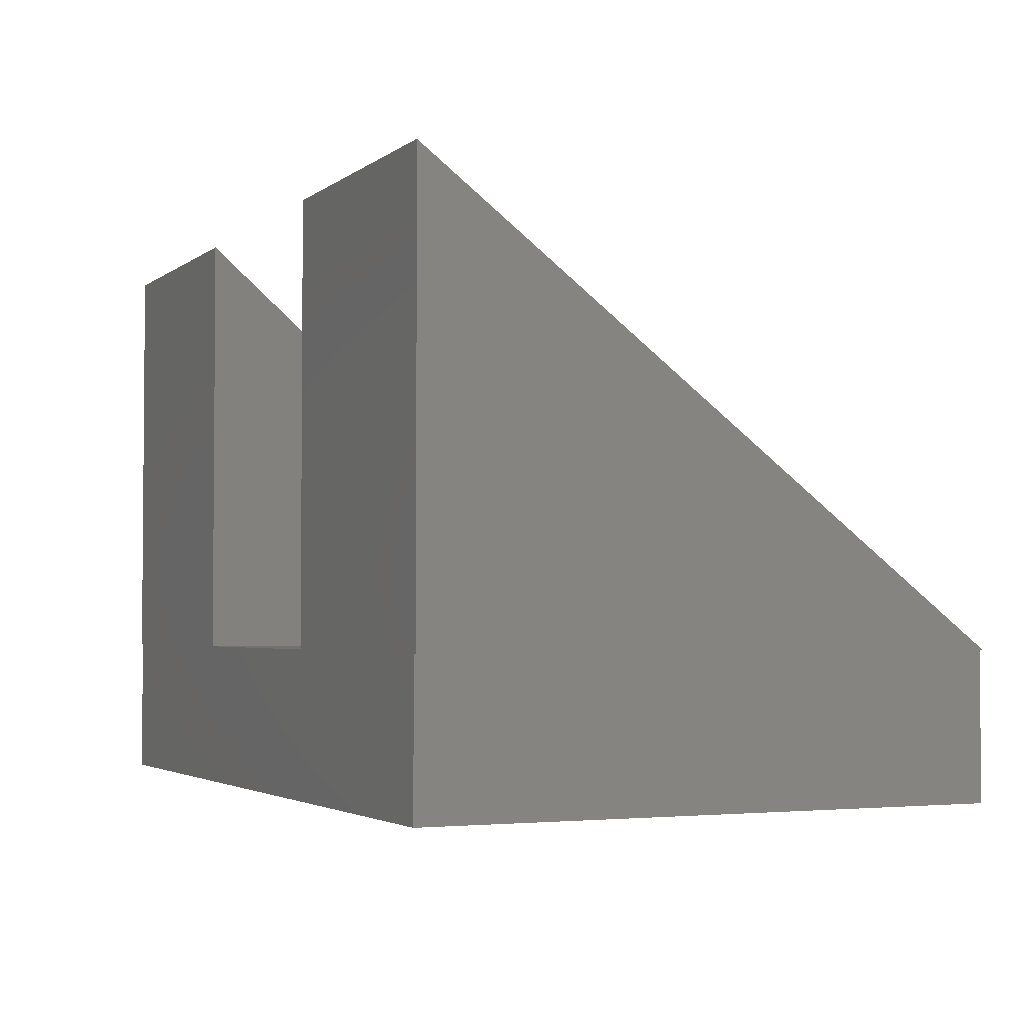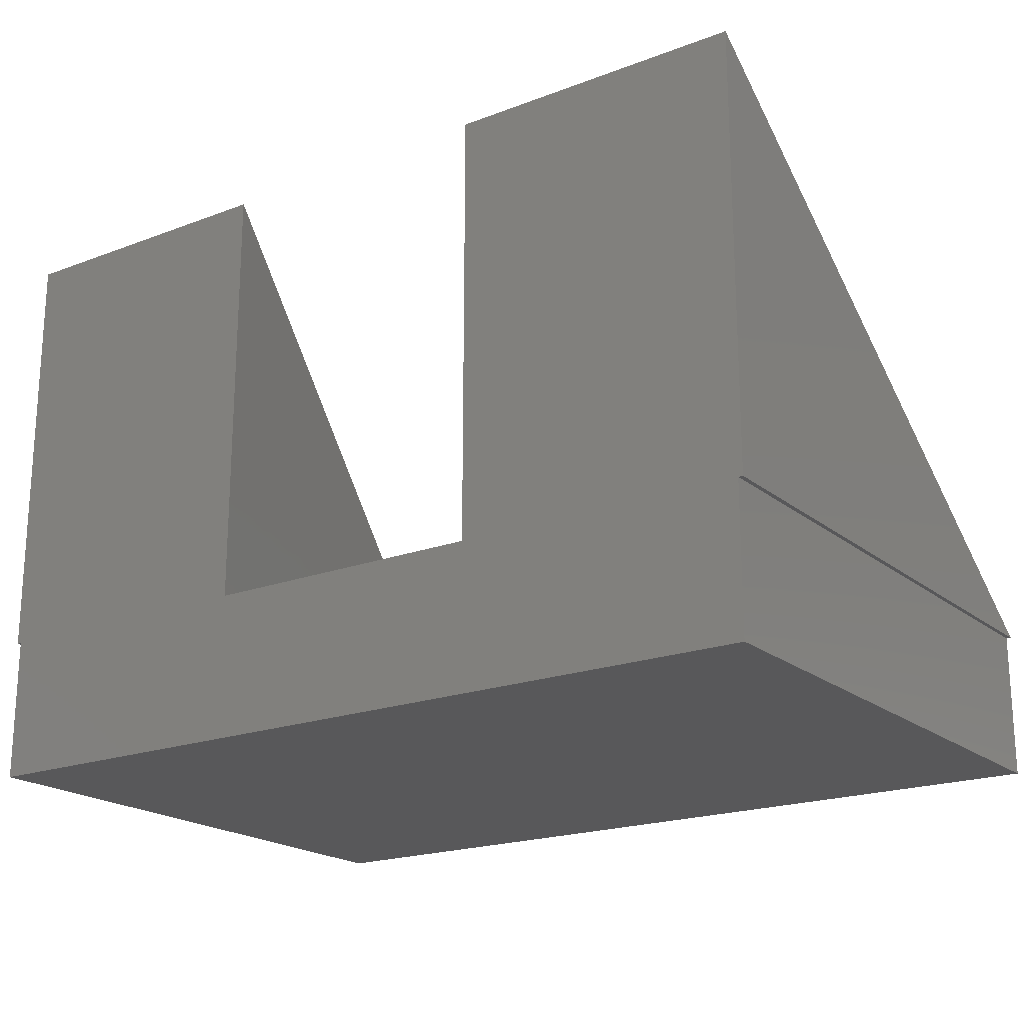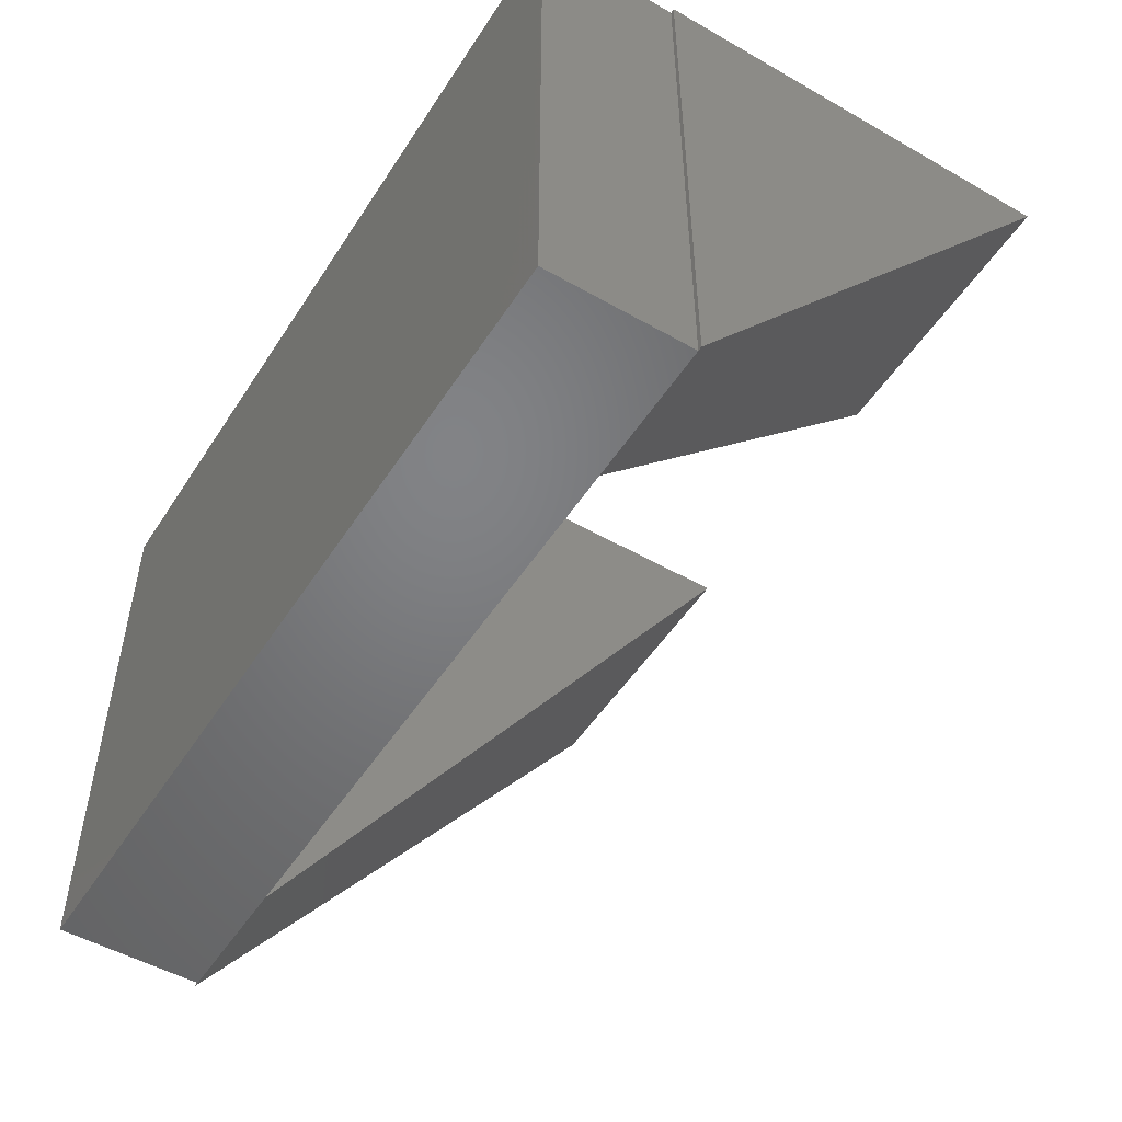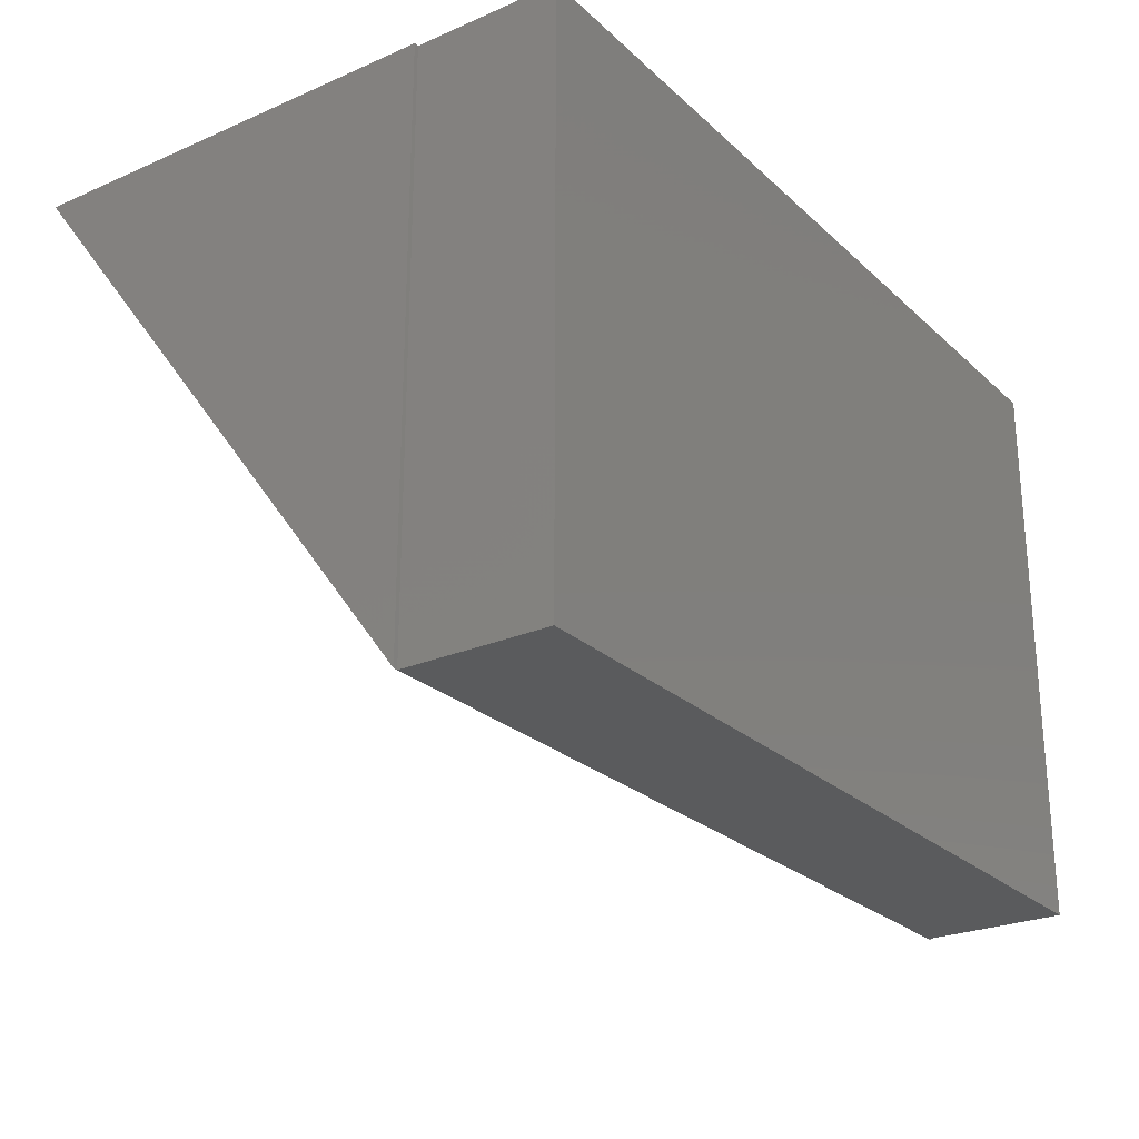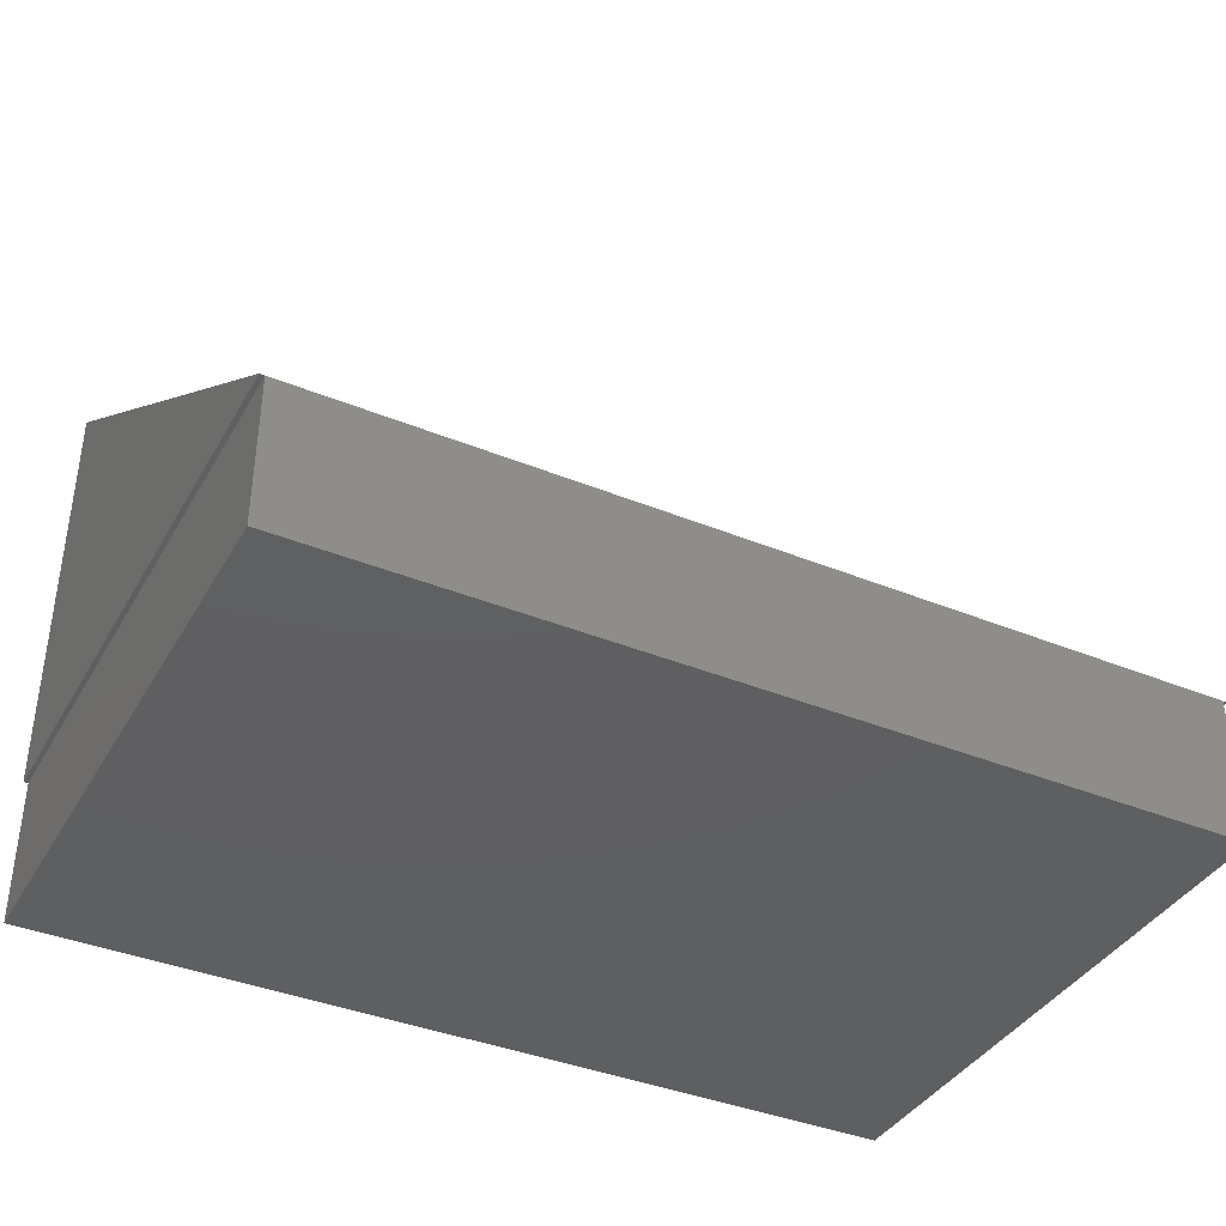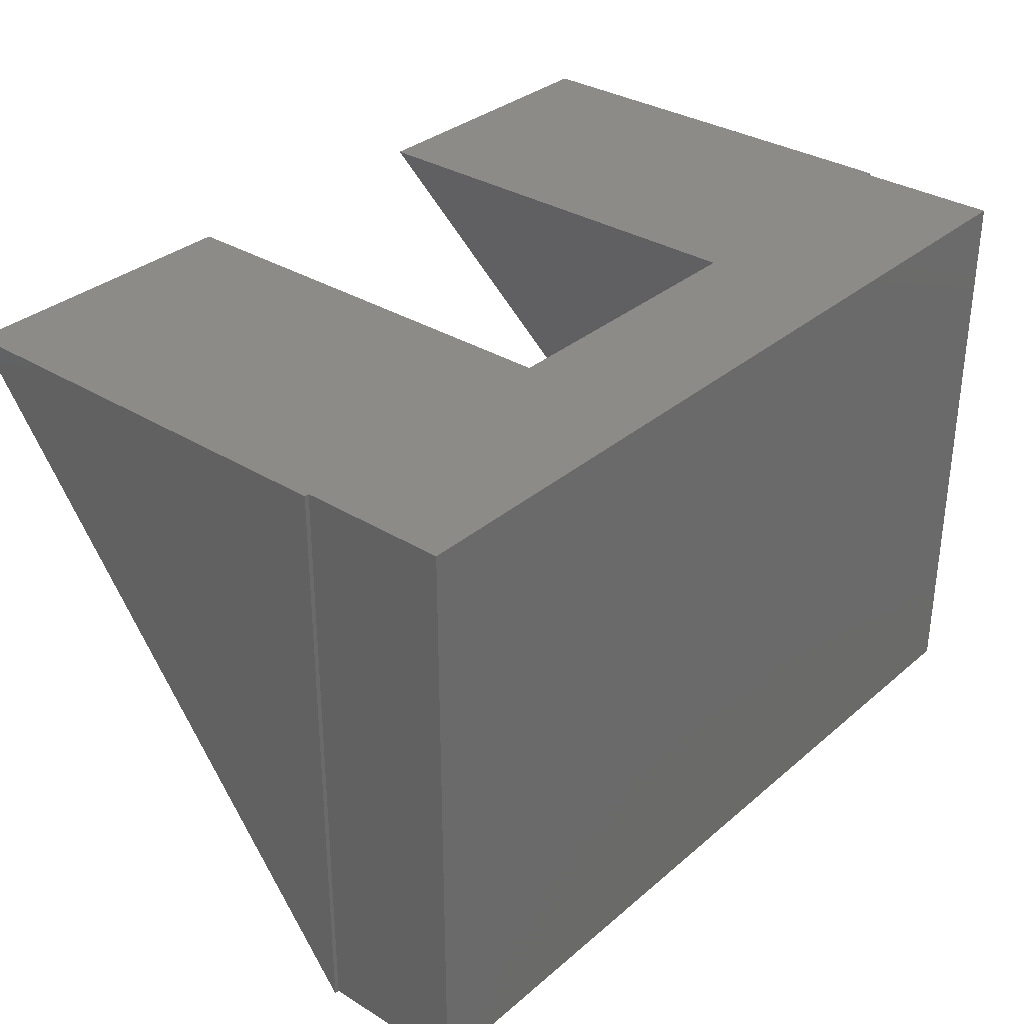
<metadata>
{"format":"stl","ext":"stl","renderer":"f3d","projection":"perspective","resolution":1024,"background":"white","views":[{"elev":-2.9,"azim":-114.7,"up":"+Z"},{"elev":-20.0,"azim":-145.3,"up":"+Z"},{"elev":-50.9,"azim":-121.9,"up":"+Y"},{"elev":-25.2,"azim":125.0,"up":"+Y"},{"elev":-38.9,"azim":-27.1,"up":"+Z"},{"elev":32.7,"azim":130.5,"up":"+Y"}]}
</metadata>
<code>
# stl→obj: 20 verts, 36 faces
v -0.2513 0 0.125
v -0.125 0.5 0.125
v -0.125 0.5 0.5
v -0.3737 0 0.125
v -0.3737 0.5 0.125
v -0.3737 0 0
v -0.3737 0.5 0
v 0.125 0.5 0.5
v 0.125 0.5 0.125
v 0.2513 -2.22e-16 0.125
v 0.3737 0 0.125
v 0.3737 0 0
v 0.3737 0.5 0.125
v 0.3737 0.5 0
v 0.3776 0.5 0.5
v 0.3776 0.5 0.125
v -0.3776 0.5 0.125
v -0.3776 0.5 0.5
v -0.3776 0 0.125
v 0.3776 0 0.125
f 1 2 3
f 4 5 6
f 6 5 7
f 8 9 10
f 11 12 13
f 13 12 14
f 6 7 12
f 12 7 14
f 15 16 13
f 5 17 18
f 5 18 3
f 5 3 2
f 5 2 7
f 7 2 14
f 14 2 9
f 14 9 13
f 13 9 8
f 13 8 15
f 1 10 2
f 2 10 9
f 1 4 6
f 12 11 6
f 6 11 10
f 6 10 1
f 19 4 18
f 18 4 1
f 18 1 3
f 18 17 19
f 19 17 4
f 4 17 5
f 20 16 15
f 11 13 20
f 20 13 16
f 15 8 20
f 8 11 20
f 10 11 8

</code>
